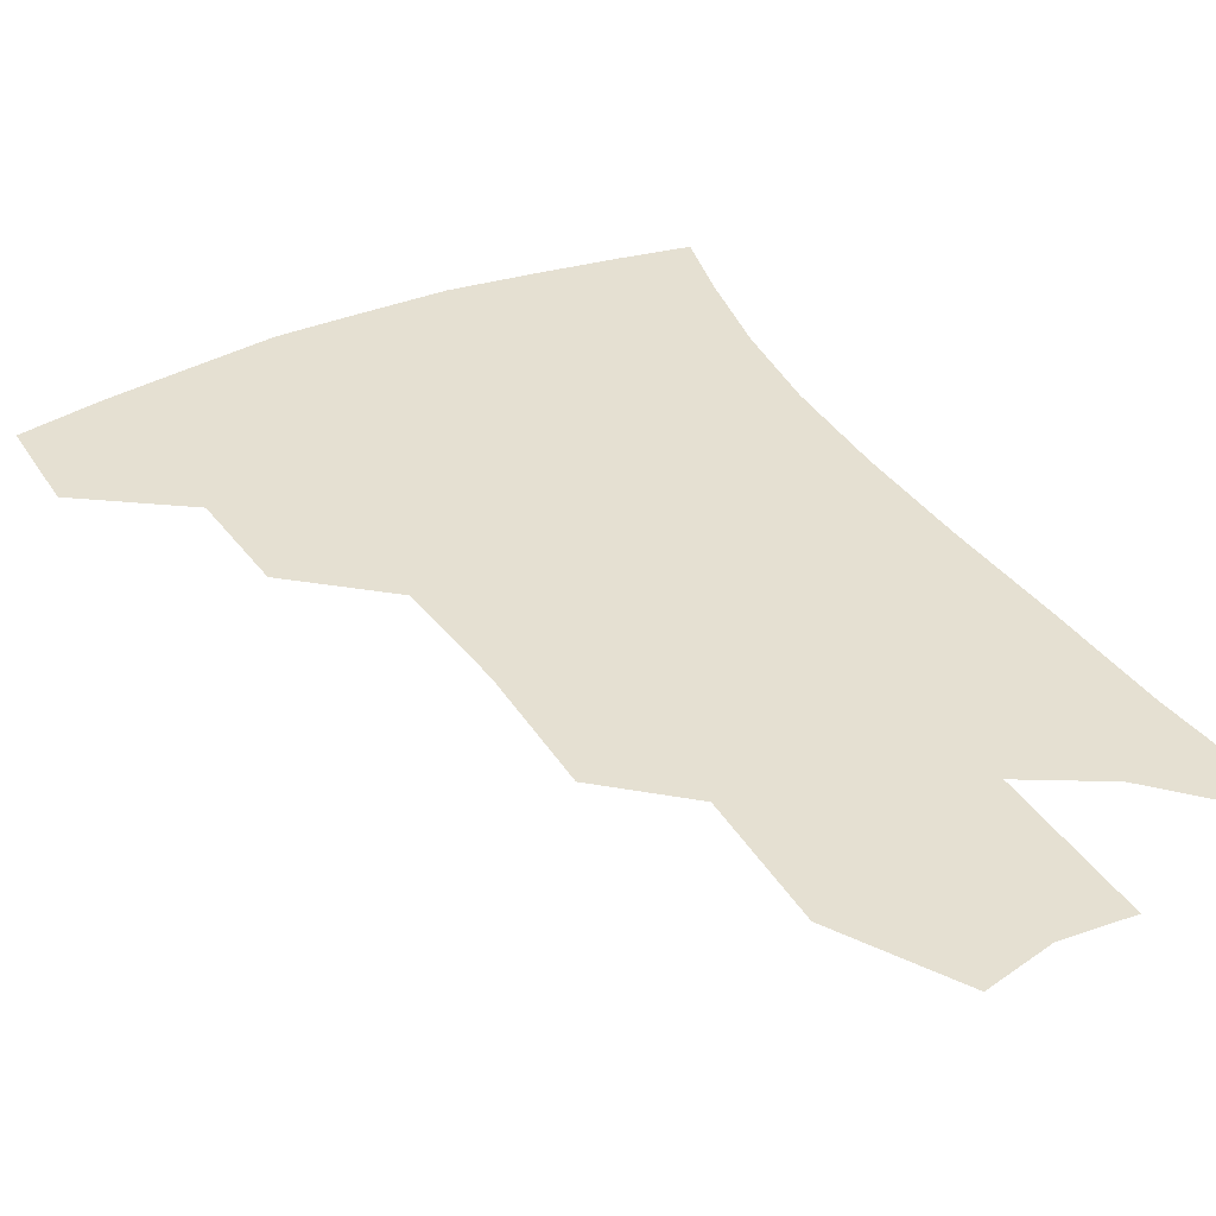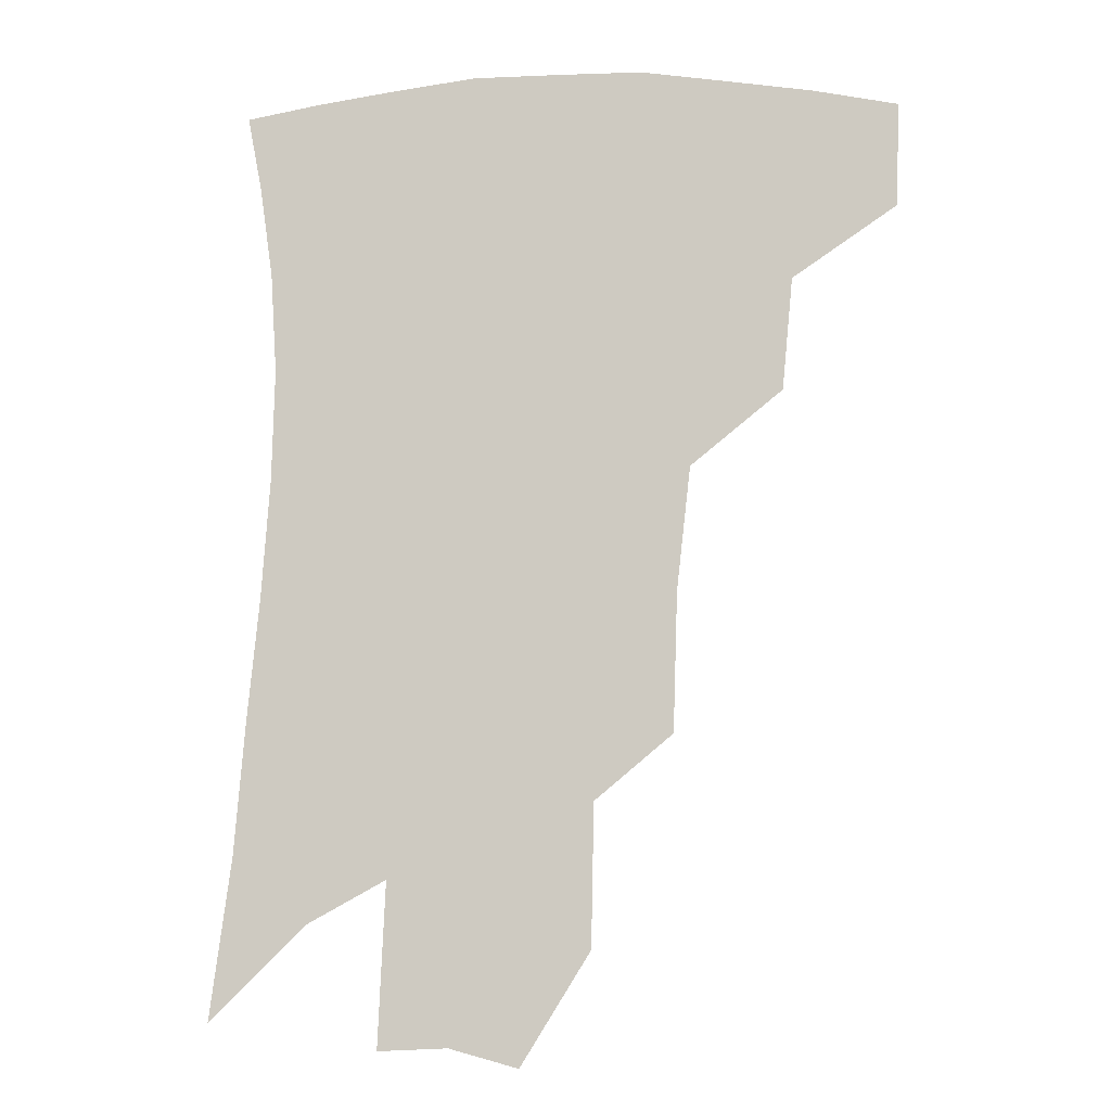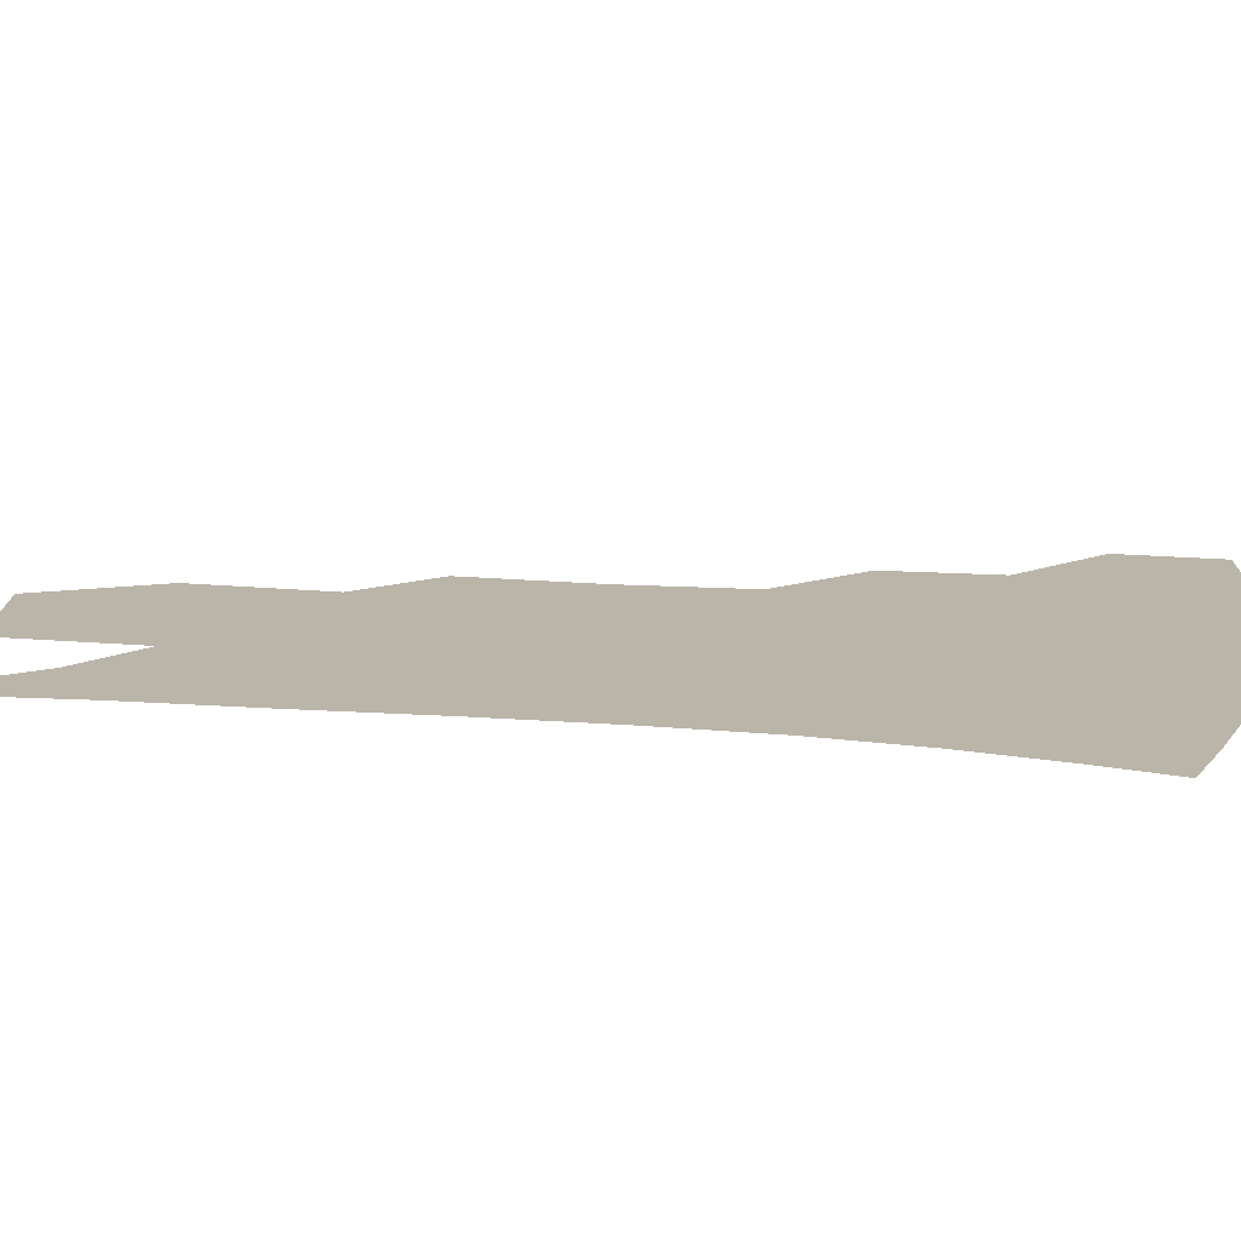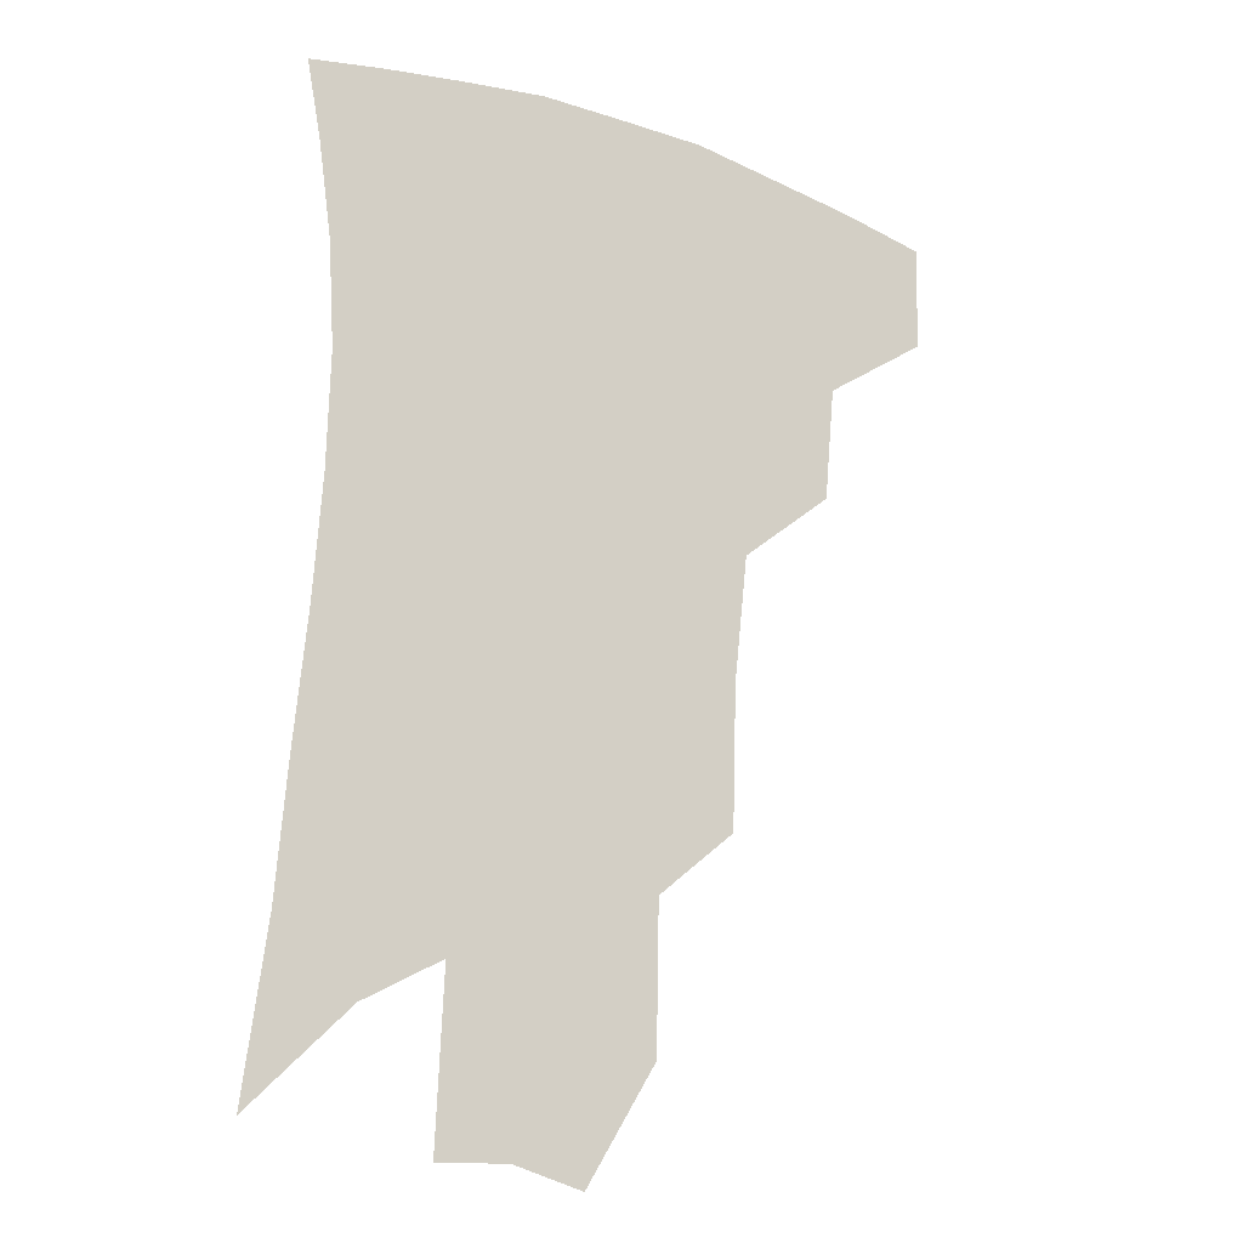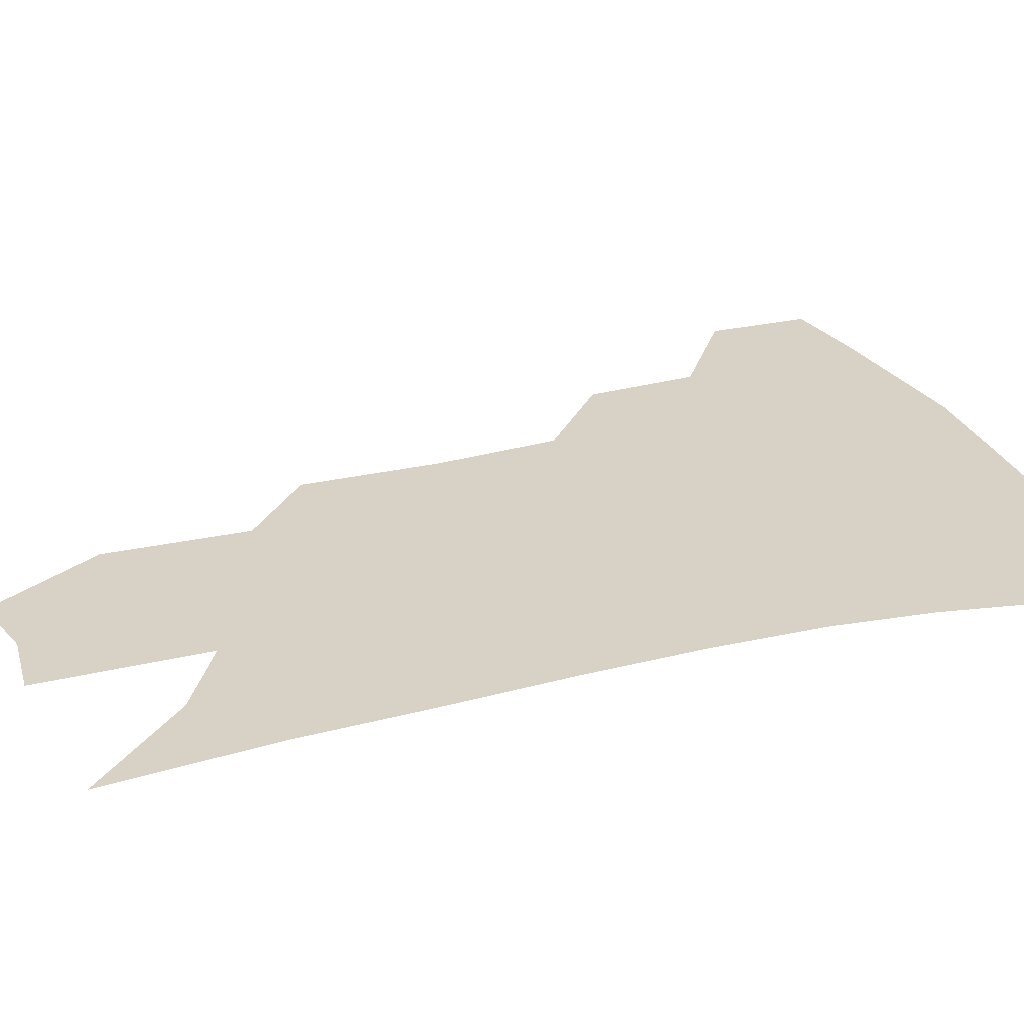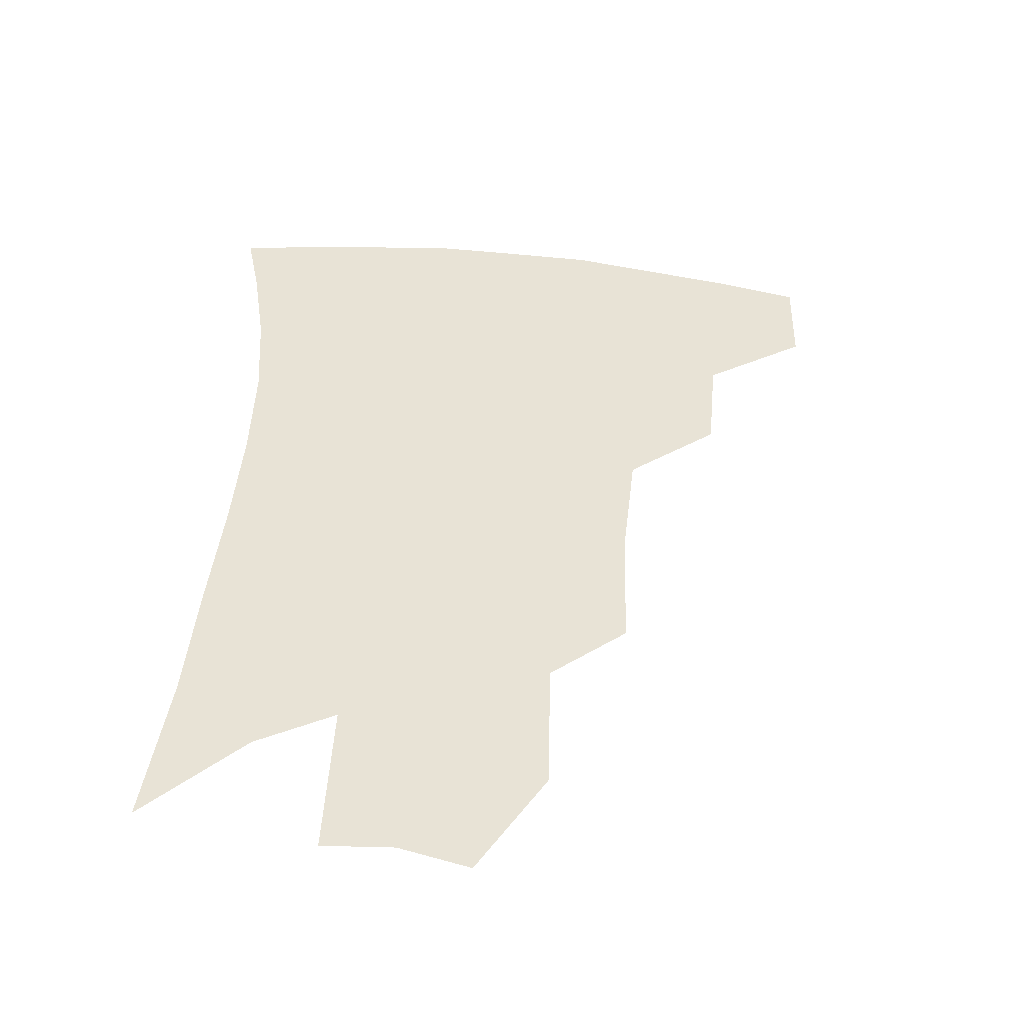
<metadata>
{"format":"obj","ext":"obj","renderer":"f3d","projection":"perspective","resolution":1024,"background":"white","views":[{"elev":37.6,"azim":-26.8,"up":"+Z"},{"elev":-8.8,"azim":-171.4,"up":"+Y"},{"elev":13.6,"azim":104.7,"up":"+Z"},{"elev":-18.0,"azim":148.7,"up":"+Y"},{"elev":27.5,"azim":72.3,"up":"+Z"},{"elev":-49.6,"azim":174.8,"up":"+Y"}]}
</metadata>
<code>
v 469.1 375.7 0
v 468.2 407.4 0
v 504.4 319.9 0
v 501.1 354.3 0
v 499.6 386.7 0
v 494.3 413.1 0
v 538.1 217 0
v 536.8 259.5 0
v 532.6 297.3 0
v 531.4 338.2 0
v 529.1 366.5 0
v 525.1 391.5 0
v 520.8 417.5 0
v 562.9 153.7 0
v 562 197.2 0
v 560.9 242.8 0
v 557.8 275.8 0
v 555.6 312.7 0
v 554.3 343.7 0
v 553.5 371.6 0
v 550.5 395.3 0
v 546.8 421.8 0
v 584.3 119.3 0
v 584.6 172.7 0
v 583 217 0
v 580.6 251.2 0
v 578.5 286.6 0
v 577.4 320.4 0
v 576.7 347.5 0
v 576.4 373.2 0
v 575.6 396.9 0
v 573.8 422.4 0
v 605.5 125 0
v 604.4 178.1 0
v 602.2 218.1 0
v 600.1 256.1 0
v 598.5 290.7 0
v 598 322.5 0
v 598.5 349.3 0
v 599.4 374.1 0
v 600.3 397.2 0
v 599.2 422.7 0
v 626.9 124 0
v 624.6 174.2 0
v 621.8 217.7 0
v 619.6 255.7 0
v 618.4 288.6 0
v 618.3 319.1 0
v 619.2 348.8 0
v 621.3 373.6 0
v 623.6 396.3 0
v 625.4 419.7 0
v 648.5 161.2 0
v 643.3 208.8 0
v 641.1 245.4 0
v 638.9 281.4 0
v 638.1 314.8 0
v 639.6 343.5 0
v 642.4 369.9 0
v 646.3 394.3 0
v 649.7 416.5 0
v 678.7 131.8 0
v 672 181.7 0
v 668.8 220.6 0
v 665 259.7 0
v 662.4 296.5 0
v 661.5 331 0
v 663.4 361.7 0
v 667.4 390.4 0
v 671.7 412.9 0
f 4 5 1
f 1 5 2
f 5 6 2
f 9 10 3
f 3 10 4
f 10 11 4
f 4 11 5
f 11 12 5
f 5 12 6
f 12 13 6
f 15 16 7
f 7 16 8
f 16 17 8
f 8 17 9
f 17 18 9
f 9 18 10
f 18 19 10
f 10 19 11
f 19 20 11
f 11 20 12
f 20 21 12
f 12 21 13
f 21 22 13
f 23 24 14
f 14 24 15
f 24 25 15
f 15 25 16
f 25 26 16
f 16 26 17
f 26 27 17
f 17 27 18
f 27 28 18
f 18 28 19
f 28 29 19
f 19 29 20
f 29 30 20
f 20 30 21
f 30 31 21
f 21 31 22
f 31 32 22
f 23 33 24
f 33 34 24
f 24 34 25
f 34 35 25
f 25 35 26
f 35 36 26
f 26 36 27
f 36 37 27
f 27 37 28
f 37 38 28
f 28 38 29
f 38 39 29
f 29 39 30
f 39 40 30
f 30 40 31
f 40 41 31
f 31 41 32
f 41 42 32
f 33 43 34
f 43 44 34
f 34 44 35
f 44 45 35
f 35 45 36
f 45 46 36
f 36 46 37
f 46 47 37
f 37 47 38
f 47 48 38
f 38 48 39
f 48 49 39
f 39 49 40
f 49 50 40
f 40 50 41
f 50 51 41
f 41 51 42
f 51 52 42
f 44 53 45
f 53 54 45
f 45 54 46
f 54 55 46
f 46 55 47
f 55 56 47
f 47 56 48
f 56 57 48
f 48 57 49
f 57 58 49
f 49 58 50
f 58 59 50
f 50 59 51
f 59 60 51
f 51 60 52
f 60 61 52
f 53 62 54
f 62 63 54
f 54 63 55
f 63 64 55
f 55 64 56
f 64 65 56
f 56 65 57
f 65 66 57
f 57 66 58
f 66 67 58
f 58 67 59
f 67 68 59
f 59 68 60
f 68 69 60
f 60 69 61
f 69 70 61

</code>
